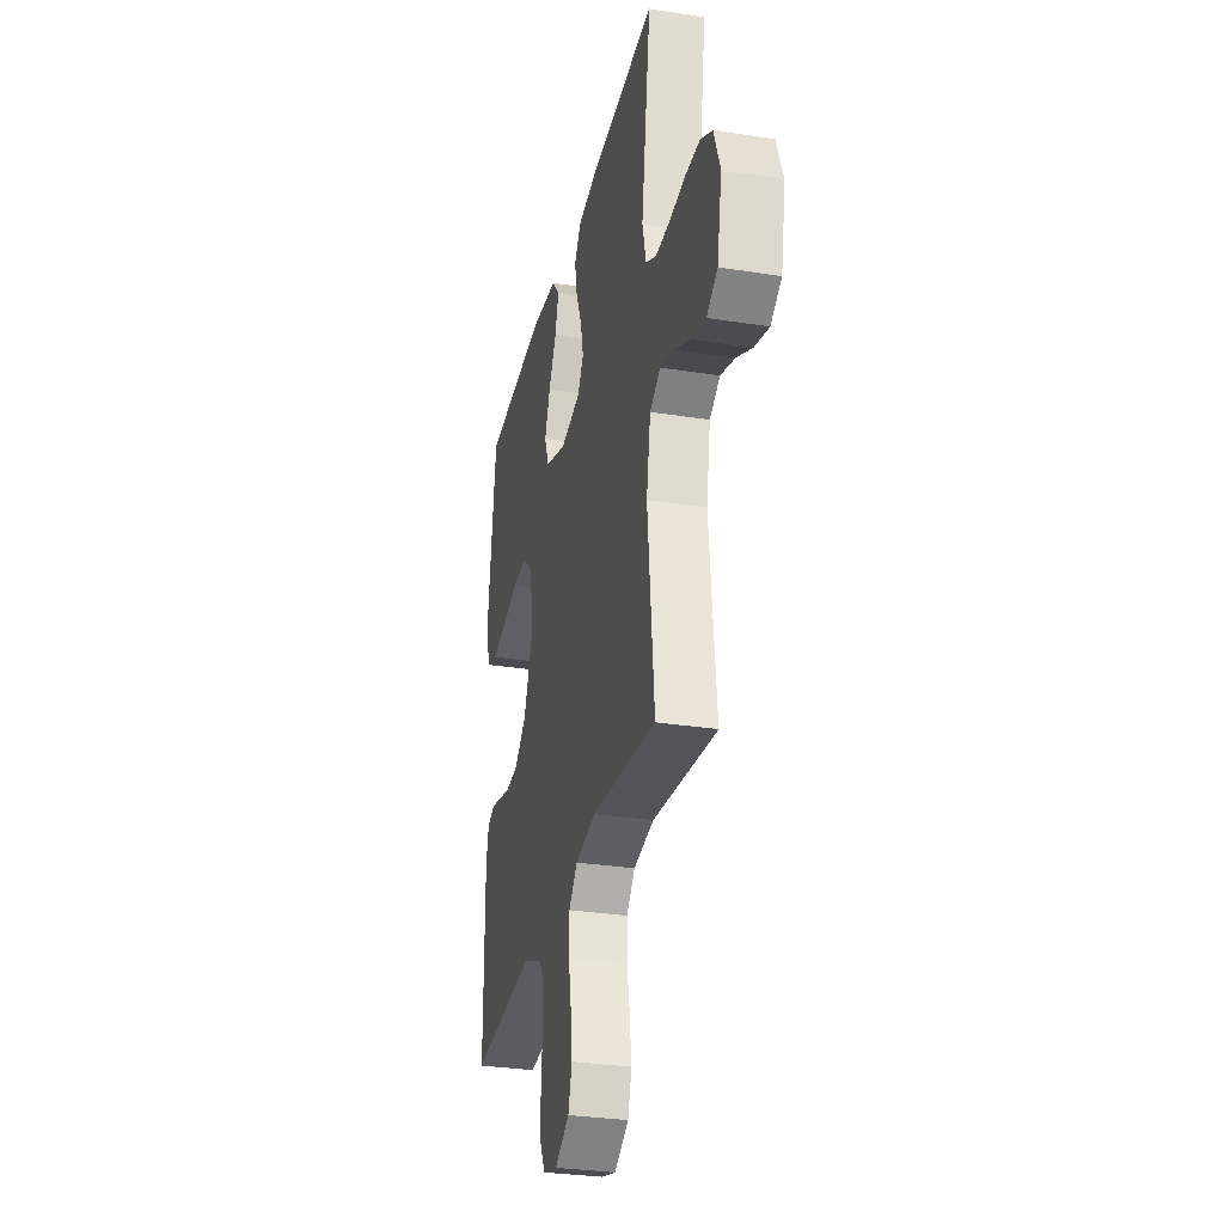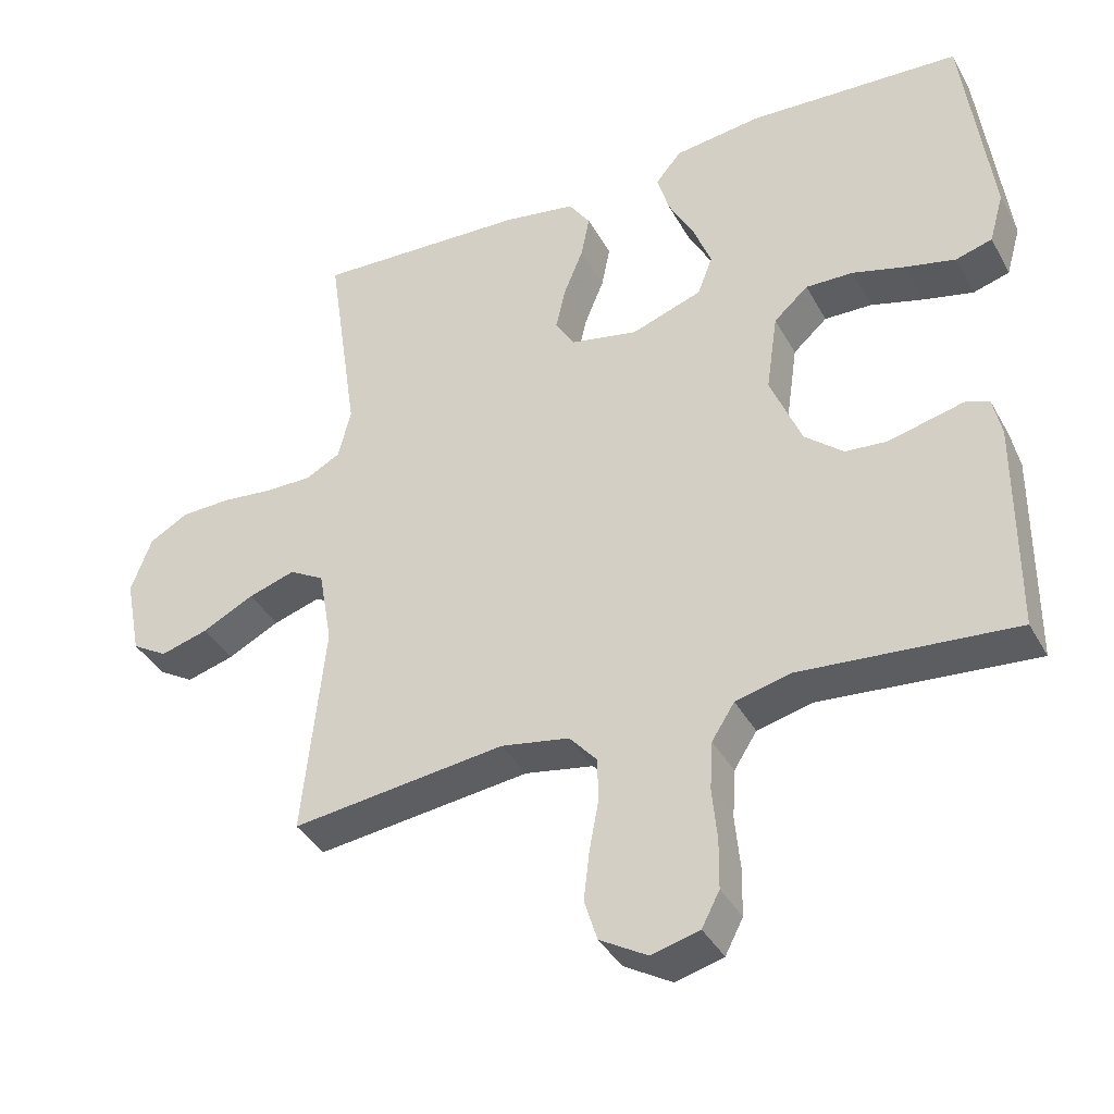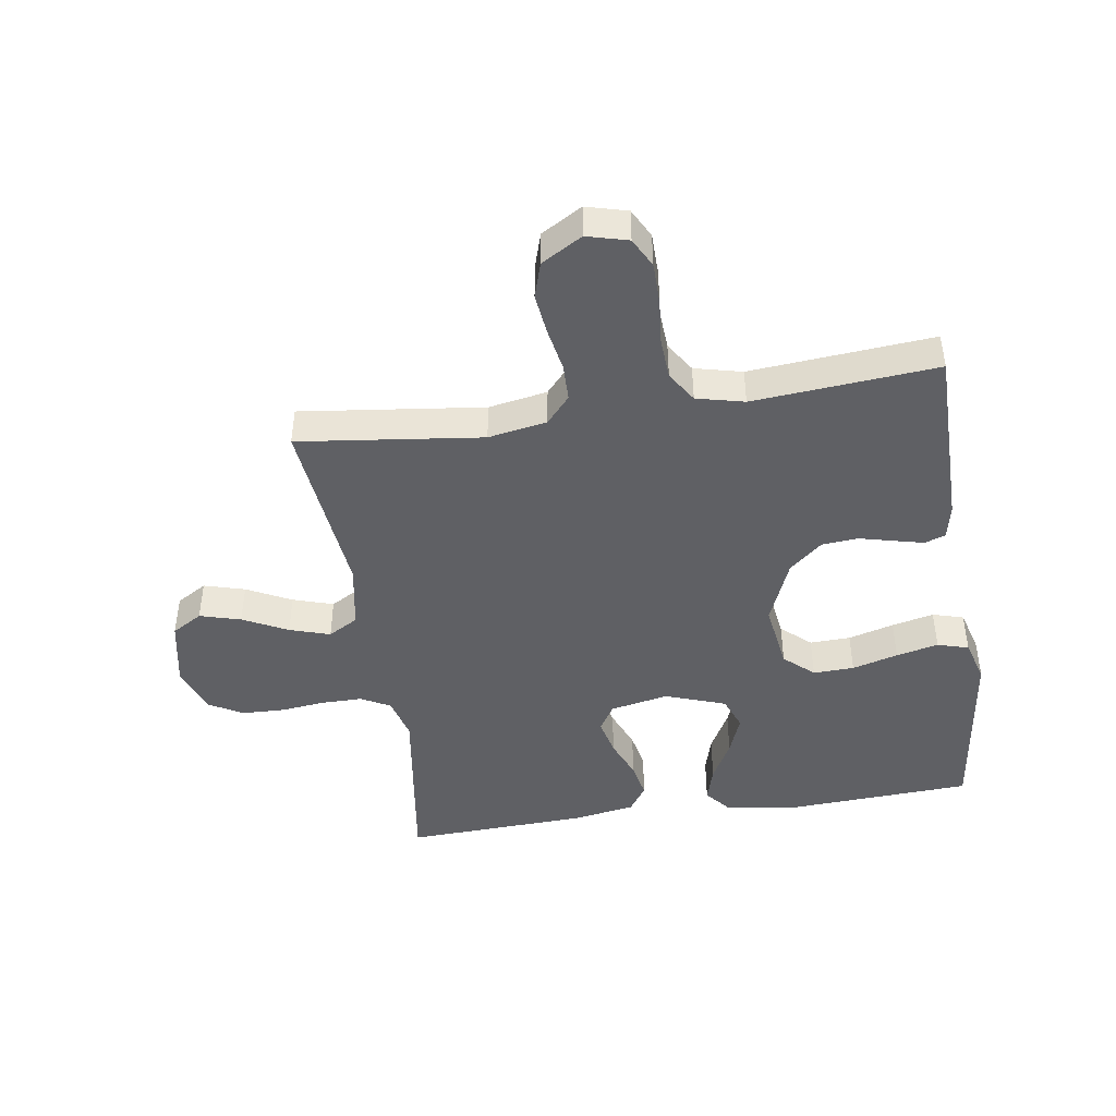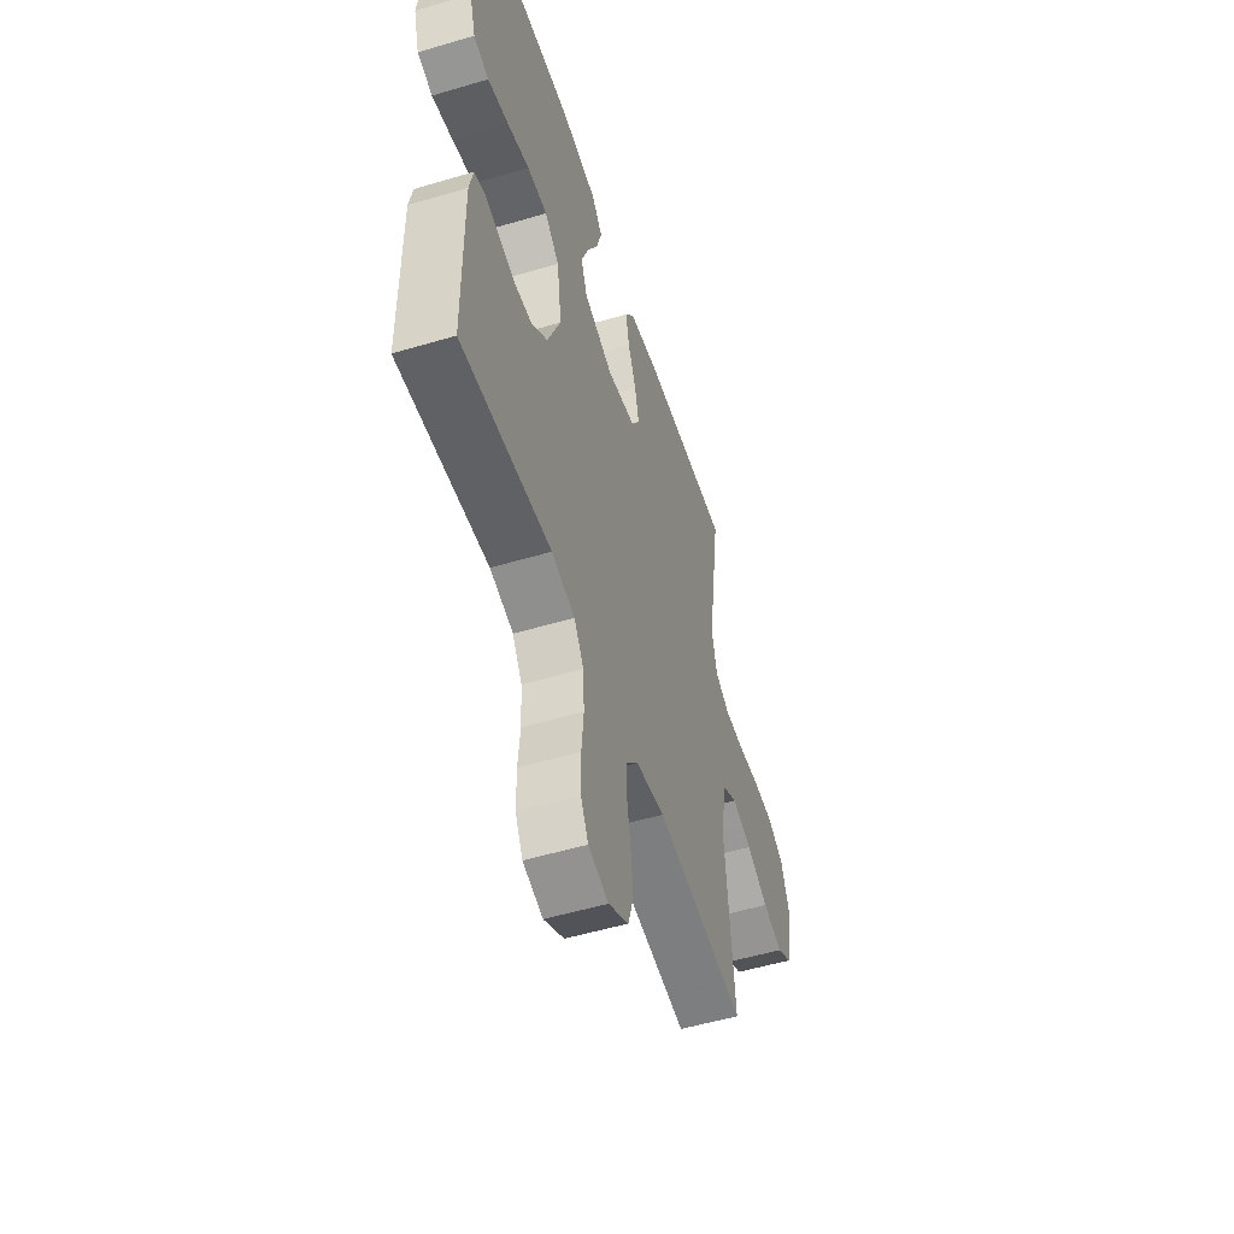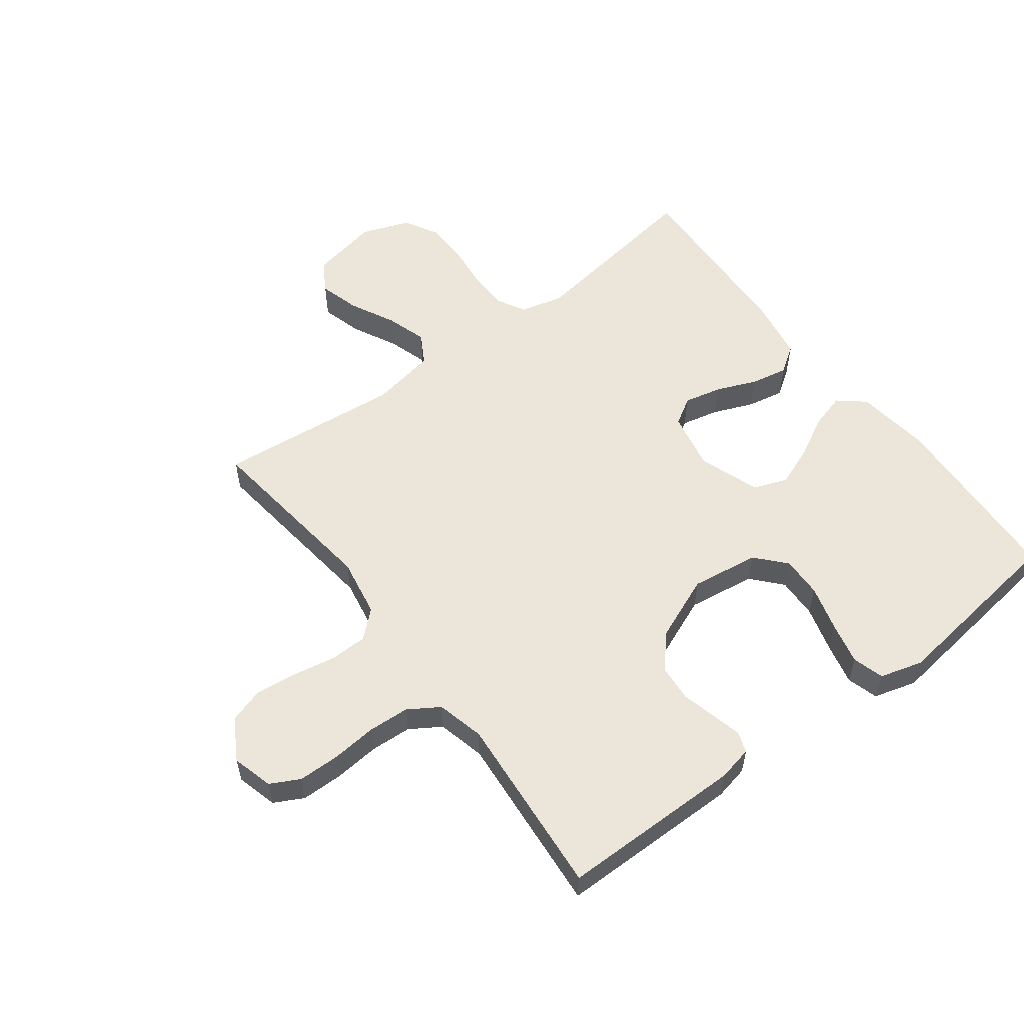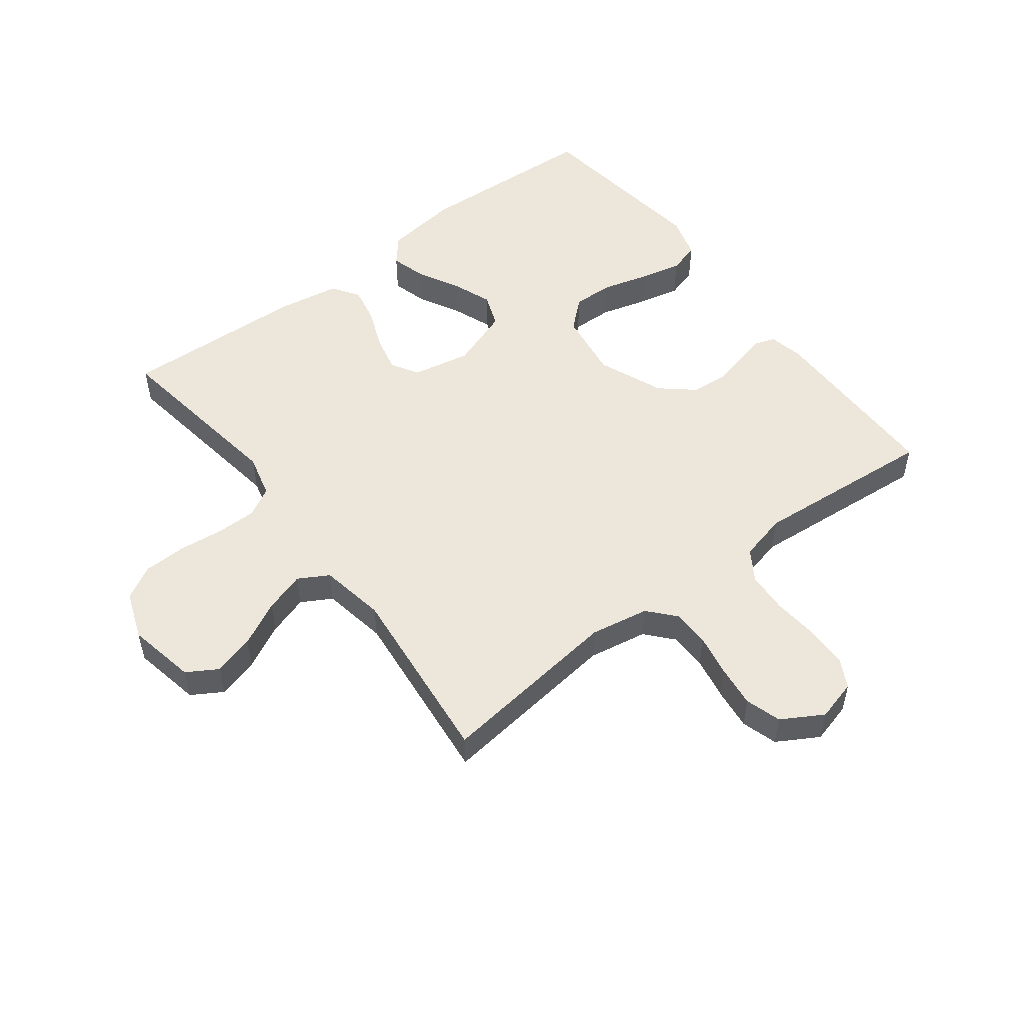
<metadata>
{"format":"obj","ext":"obj","renderer":"f3d","projection":"perspective","resolution":1024,"background":"white","views":[{"elev":-30.4,"azim":77.2,"up":"+Z"},{"elev":-38.3,"azim":-153.9,"up":"+Z"},{"elev":-44.8,"azim":-171.3,"up":"+Y"},{"elev":-52.8,"azim":-72.3,"up":"+Z"},{"elev":56.2,"azim":-127.0,"up":"+Y"},{"elev":52.2,"azim":142.7,"up":"+Y"}]}
</metadata>
<code>
v 0.5 0.07 0.5
v 0.456 0.07 0.2
v 0.474 0.07 0.129
v 0.522 0.07 0.103
v 0.588 0.07 0.103
v 0.661 0.07 0.111
v 0.731 0.07 0.109
v 0.786 0.07 0.078
v 0.815 0.07 0
v 0.793 0.07 -0.112
v 0.743 0.07 -0.142
v 0.676 0.07 -0.123
v 0.603 0.07 -0.086
v 0.537 0.07 -0.065
v 0.488 0.07 -0.093
v 0.469 0.07 -0.2
v 0.5 0.07 -0.5
v 0.2 0.07 -0.463
v 0.104 0.07 -0.48
v 0.065 0.07 -0.524
v 0.064 0.07 -0.585
v 0.077 0.07 -0.655
v 0.085 0.07 -0.723
v 0.067 0.07 -0.781
v 0 0.07 -0.82
v -0.067 0.07 -0.802
v -0.092 0.07 -0.754
v -0.093 0.07 -0.686
v -0.086 0.07 -0.612
v -0.09 0.07 -0.544
v -0.122 0.07 -0.494
v -0.2 0.07 -0.475
v -0.5 0.07 -0.5
v -0.501 0.07 -0.2
v -0.489 0.07 -0.144
v -0.455 0.07 -0.132
v -0.406 0.07 -0.144
v -0.35 0.07 -0.158
v -0.291 0.07 -0.153
v -0.237 0.07 -0.107
v -0.193 0.07 0
v -0.209 0.07 0.111
v -0.257 0.07 0.154
v -0.324 0.07 0.152
v -0.399 0.07 0.131
v -0.468 0.07 0.115
v -0.519 0.07 0.13
v -0.539 0.07 0.2
v -0.5 0.07 0.5
v -0.2 0.07 0.516
v -0.078 0.07 0.5
v -0.042 0.07 0.457
v -0.059 0.07 0.398
v -0.095 0.07 0.331
v -0.12 0.07 0.266
v -0.099 0.07 0.211
v 0 0.07 0.176
v 0.095 0.07 0.195
v 0.122 0.07 0.239
v 0.108 0.07 0.3
v 0.081 0.07 0.366
v 0.069 0.07 0.426
v 0.099 0.07 0.47
v 0.2 0.07 0.487
v 0.5 0 0.5
v 0.456 0 0.2
v 0.474 0 0.129
v 0.522 0 0.103
v 0.588 0 0.103
v 0.661 0 0.111
v 0.731 0 0.109
v 0.786 0 0.078
v 0.815 0 0
v 0.793 0 -0.112
v 0.743 0 -0.142
v 0.676 0 -0.123
v 0.603 0 -0.086
v 0.537 0 -0.065
v 0.488 0 -0.093
v 0.469 0 -0.2
v 0.5 0 -0.5
v 0.2 0 -0.463
v 0.104 0 -0.48
v 0.065 0 -0.524
v 0.064 0 -0.585
v 0.077 0 -0.655
v 0.085 0 -0.723
v 0.067 0 -0.781
v 0 0 -0.82
v -0.067 0 -0.802
v -0.092 0 -0.754
v -0.093 0 -0.686
v -0.086 0 -0.612
v -0.09 0 -0.544
v -0.122 0 -0.494
v -0.2 0 -0.475
v -0.5 0 -0.5
v -0.501 0 -0.2
v -0.489 0 -0.144
v -0.455 0 -0.132
v -0.406 0 -0.144
v -0.35 0 -0.158
v -0.291 0 -0.153
v -0.237 0 -0.107
v -0.193 0 0
v -0.209 0 0.111
v -0.257 0 0.154
v -0.324 0 0.152
v -0.399 0 0.131
v -0.468 0 0.115
v -0.519 0 0.13
v -0.539 0 0.2
v -0.5 0 0.5
v -0.2 0 0.516
v -0.078 0 0.5
v -0.042 0 0.457
v -0.059 0 0.398
v -0.095 0 0.331
v -0.12 0 0.266
v -0.099 0 0.211
v 0 0 0.176
v 0.095 0 0.195
v 0.122 0 0.239
v 0.108 0 0.3
v 0.081 0 0.366
v 0.069 0 0.426
v 0.099 0 0.47
v 0.2 0 0.487
f 64 1 2
f 63 64 2
f 62 63 2
f 61 62 2
f 60 61 2
f 59 60 2 3
f 58 59 3 4
f 57 58 4
f 52 53 54
f 51 52 54
f 50 51 54
f 49 50 54
f 48 49 54
f 47 48 54
f 46 47 54
f 45 46 54
f 44 45 54
f 43 44 54 55
f 42 43 55 56
f 36 37 38
f 35 36 38
f 34 35 38
f 33 34 38
f 32 33 38
f 31 32 38 39
f 30 31 39 40
f 27 28 29
f 26 27 29
f 25 26 29
f 24 25 29
f 23 24 29
f 22 23 29
f 21 22 29
f 20 21 29 30
f 30 40 41
f 20 30 41
f 19 20 41
f 16 17 18
f 42 56 57
f 41 42 57
f 19 41 57
f 18 19 57
f 16 18 57
f 15 16 57
f 11 12 13
f 10 11 13
f 9 10 13
f 8 9 13
f 7 8 13
f 6 7 13
f 5 6 13
f 14 15 57 4
f 4 5 13 14
f 66 65 128
f 66 128 127
f 66 127 126
f 66 126 125
f 66 125 124
f 67 66 124 123
f 68 67 123 122
f 68 122 121
f 118 117 116
f 118 116 115
f 118 115 114
f 118 114 113
f 118 113 112
f 118 112 111
f 118 111 110
f 118 110 109
f 118 109 108
f 119 118 108 107
f 120 119 107 106
f 102 101 100
f 102 100 99
f 102 99 98
f 102 98 97
f 102 97 96
f 103 102 96 95
f 104 103 95 94
f 93 92 91
f 93 91 90
f 93 90 89
f 93 89 88
f 93 88 87
f 93 87 86
f 93 86 85
f 94 93 85 84
f 105 104 94
f 105 94 84
f 105 84 83
f 82 81 80
f 121 120 106
f 121 106 105
f 121 105 83
f 121 83 82
f 121 82 80
f 121 80 79
f 77 76 75
f 77 75 74
f 77 74 73
f 77 73 72
f 77 72 71
f 77 71 70
f 77 70 69
f 68 121 79 78
f 78 77 69 68
f 1 65 66 2
f 2 66 67 3
f 3 67 68 4
f 4 68 69 5
f 5 69 70 6
f 6 70 71 7
f 7 71 72 8
f 8 72 73 9
f 9 73 74 10
f 10 74 75 11
f 11 75 76 12
f 12 76 77 13
f 13 77 78 14
f 14 78 79 15
f 15 79 80 16
f 16 80 81 17
f 17 81 82 18
f 18 82 83 19
f 19 83 84 20
f 20 84 85 21
f 21 85 86 22
f 22 86 87 23
f 23 87 88 24
f 24 88 89 25
f 25 89 90 26
f 26 90 91 27
f 27 91 92 28
f 28 92 93 29
f 29 93 94 30
f 30 94 95 31
f 31 95 96 32
f 32 96 97 33
f 33 97 98 34
f 34 98 99 35
f 35 99 100 36
f 36 100 101 37
f 37 101 102 38
f 38 102 103 39
f 39 103 104 40
f 40 104 105 41
f 41 105 106 42
f 42 106 107 43
f 43 107 108 44
f 44 108 109 45
f 45 109 110 46
f 46 110 111 47
f 47 111 112 48
f 48 112 113 49
f 49 113 114 50
f 50 114 115 51
f 51 115 116 52
f 52 116 117 53
f 53 117 118 54
f 54 118 119 55
f 55 119 120 56
f 56 120 121 57
f 57 121 122 58
f 58 122 123 59
f 59 123 124 60
f 60 124 125 61
f 61 125 126 62
f 62 126 127 63
f 63 127 128 64
f 64 128 65 1

</code>
